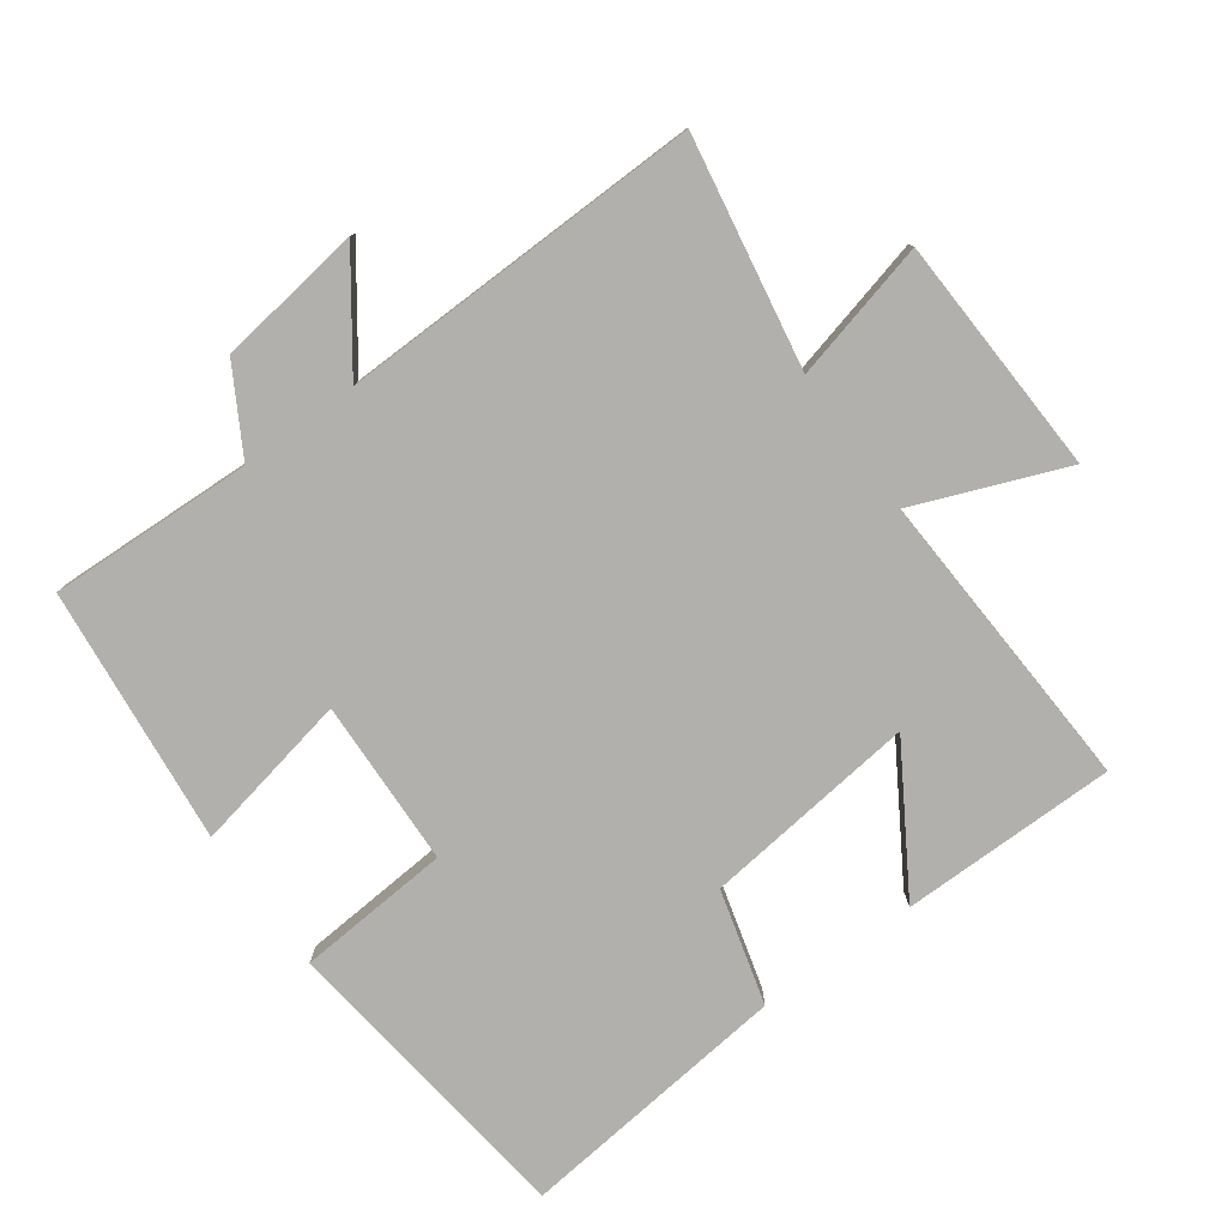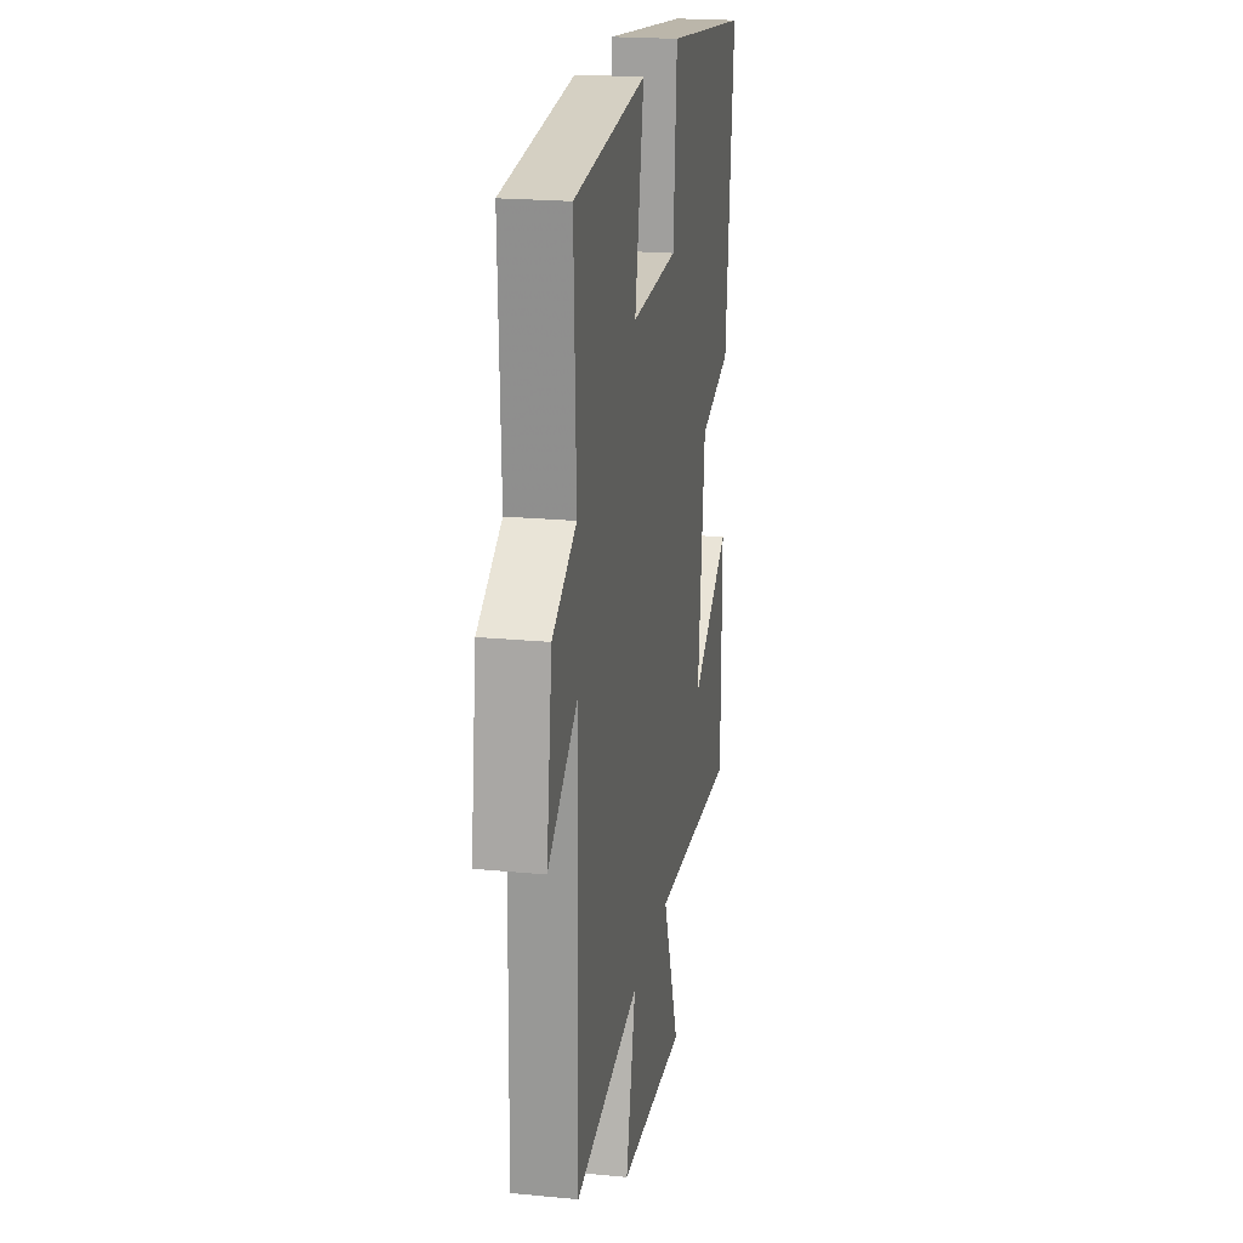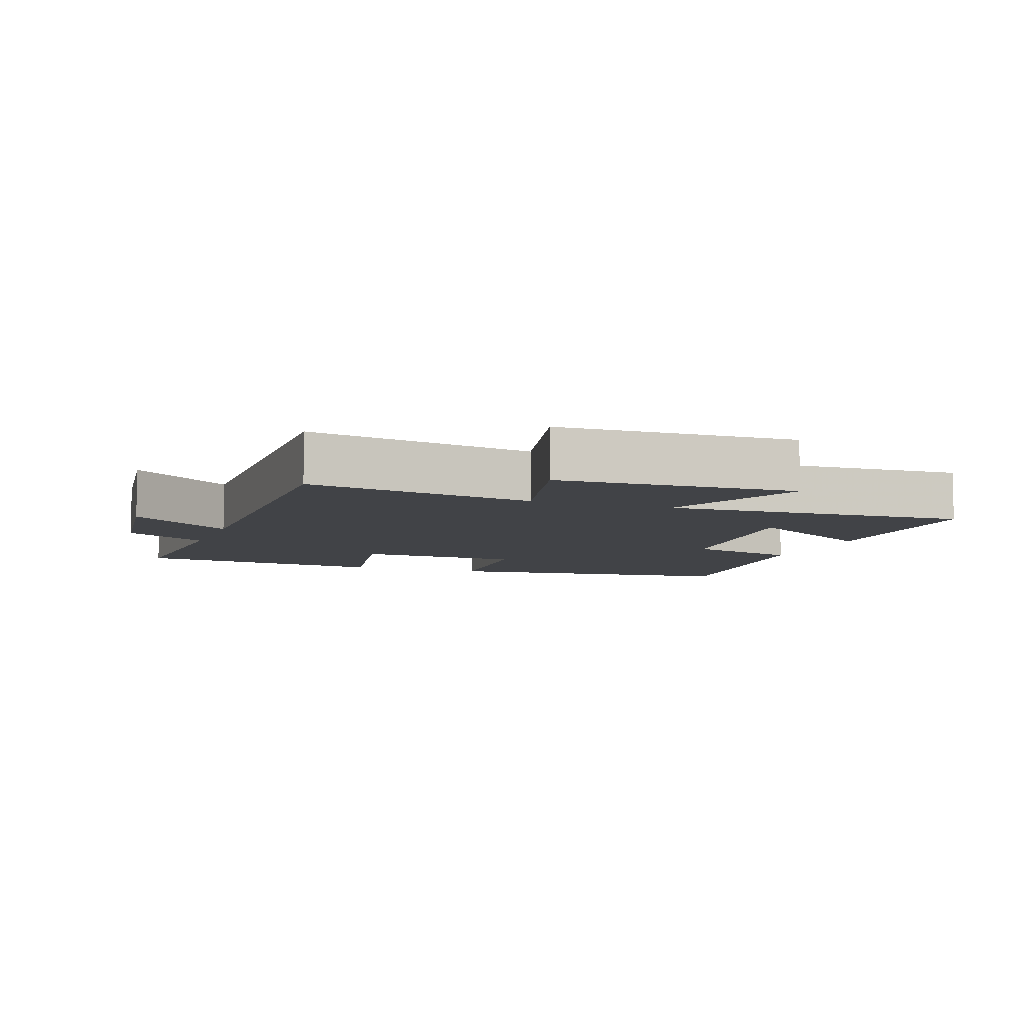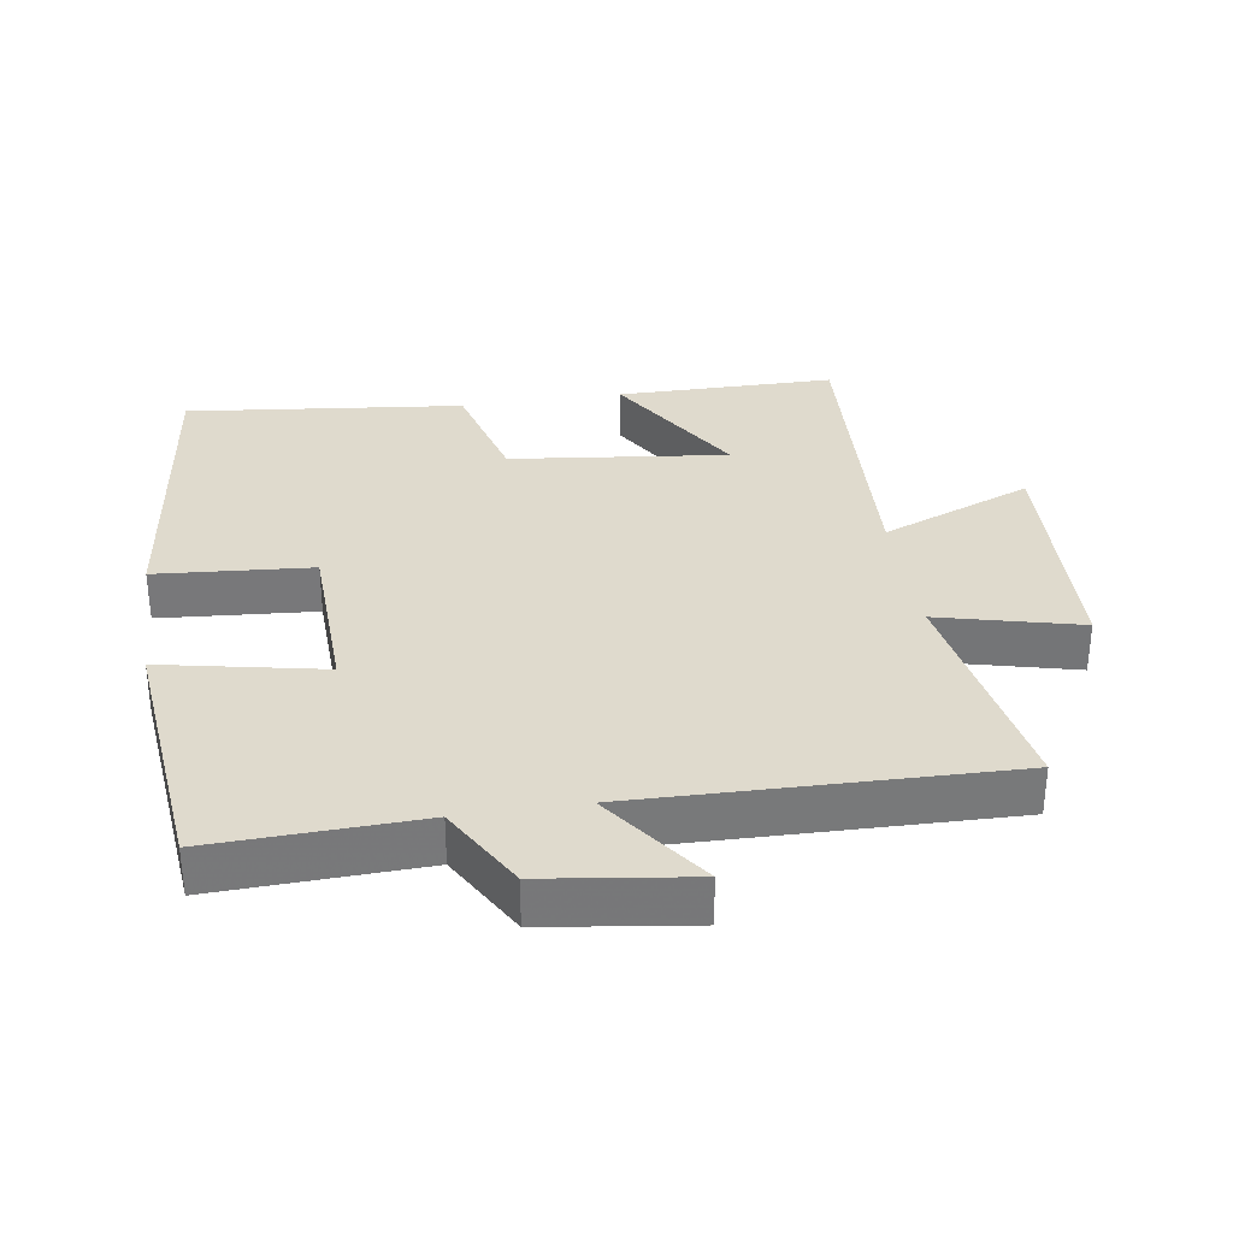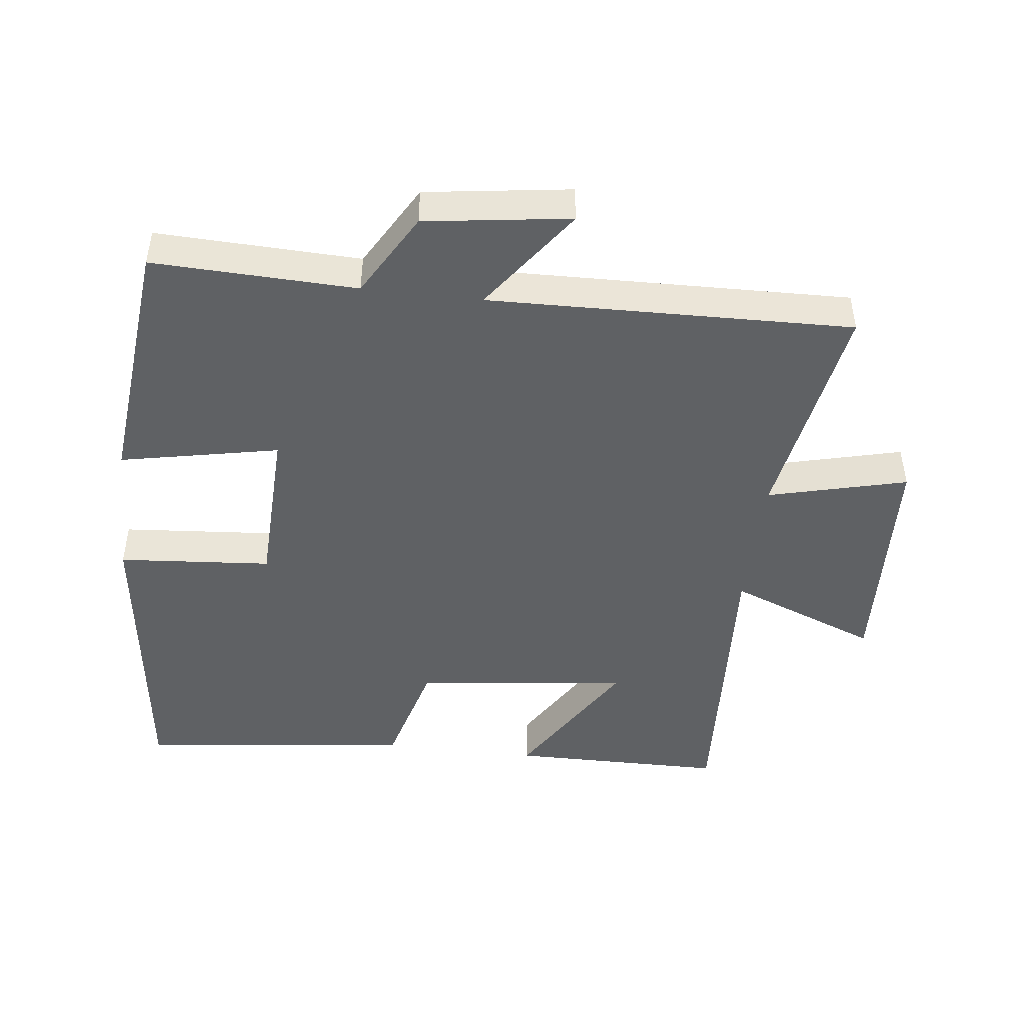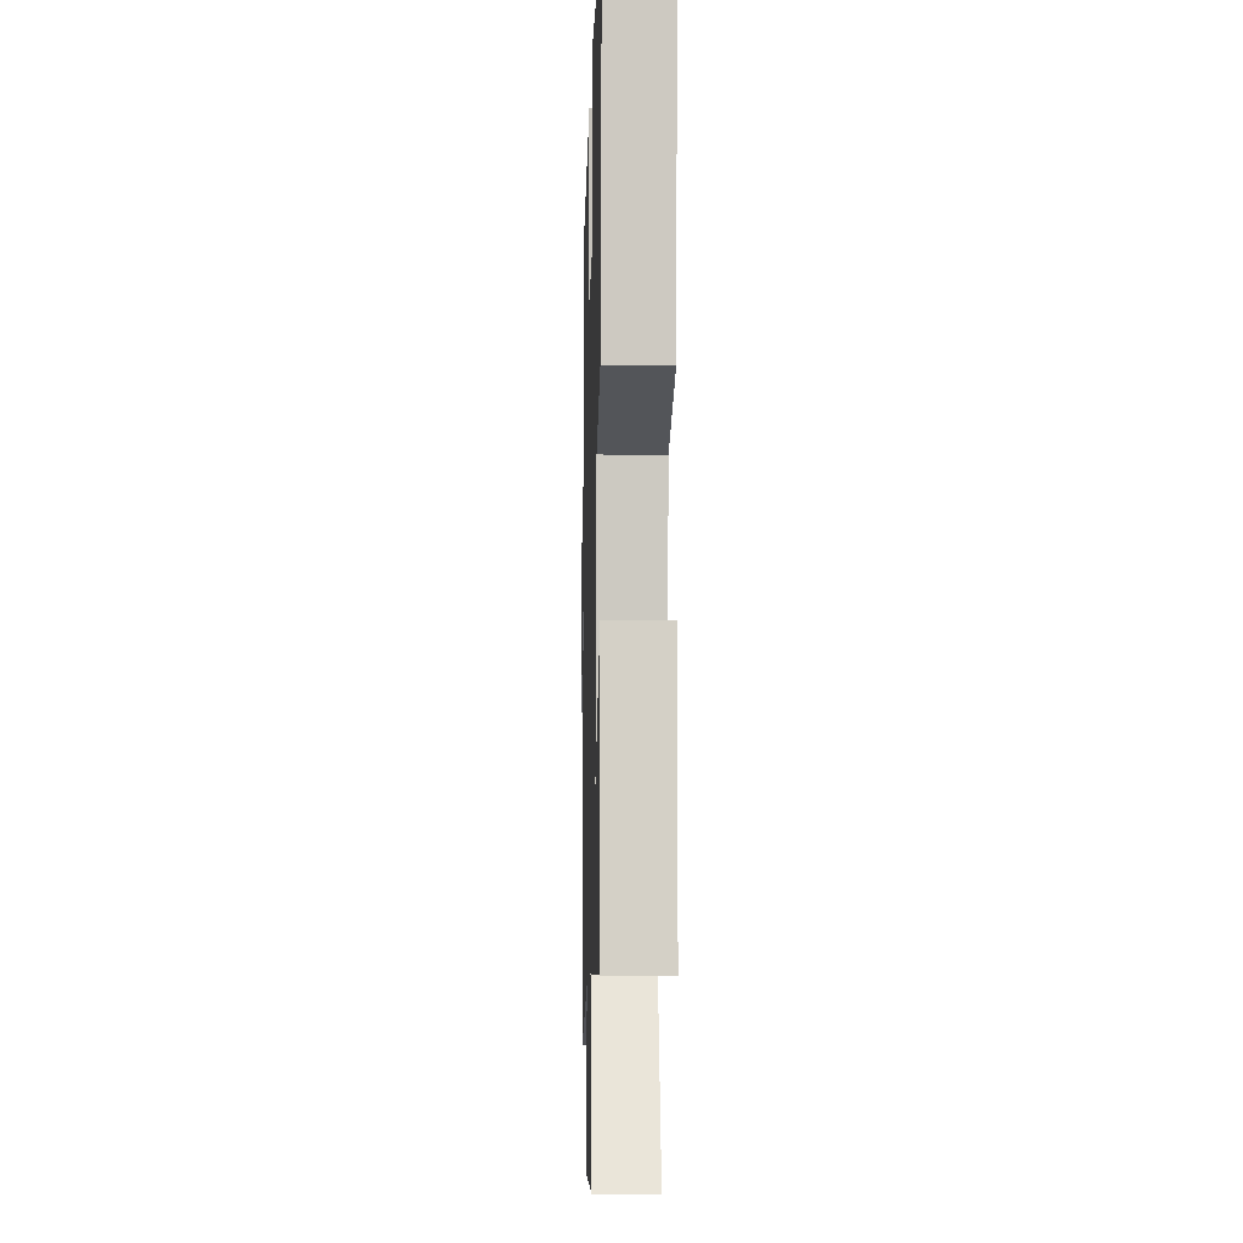
<metadata>
{"format":"obj","ext":"obj","renderer":"f3d","projection":"perspective","resolution":1024,"background":"white","views":[{"elev":-78.7,"azim":125.8,"up":"+Y"},{"elev":20.9,"azim":99.8,"up":"+Z"},{"elev":-7.1,"azim":159.7,"up":"+Y"},{"elev":32.8,"azim":81.2,"up":"+Y"},{"elev":-46.3,"azim":83.3,"up":"+Y"},{"elev":-9.5,"azim":-91.6,"up":"+Z"}]}
</metadata>
<code>
v -0.498 0.07 -0.524
v -0.5 0.07 -0.203
v -0.291 0.07 -0.331
v -0.329 0.07 -0.011
v -0.5 0.07 0.035
v -0.546 0.07 0.443
v -0.09 0.07 0.5
v -0.072 0.07 0.271
v 0.176 0.07 0.263
v 0.128 0.07 0.5
v 0.511 0.07 0.461
v 0.5 0.07 0.158
v 0.626 0.07 0.086
v 0.656 0.07 -0.13
v 0.5 0.07 -0.018
v 0.513 0.07 -0.559
v 0.171 0.07 -0.5
v 0.223 0.07 -0.707
v -0.133 0.07 -0.723
v -0.045 0.07 -0.5
v -0.498 0 -0.524
v -0.5 0 -0.203
v -0.291 0 -0.331
v -0.329 0 -0.011
v -0.5 0 0.035
v -0.546 0 0.443
v -0.09 0 0.5
v -0.072 0 0.271
v 0.176 0 0.263
v 0.128 0 0.5
v 0.511 0 0.461
v 0.5 0 0.158
v 0.626 0 0.086
v 0.656 0 -0.13
v 0.5 0 -0.018
v 0.513 0 -0.559
v 0.171 0 -0.5
v 0.223 0 -0.707
v -0.133 0 -0.723
v -0.045 0 -0.5
f 17 18 19 20
f 15 16 17
f 15 17 20
f 12 13 14 15
f 12 15 20 1
f 9 10 11 12
f 8 9 12
f 6 7 8
f 5 6 8
f 4 5 8
f 3 4 8 12
f 1 2 3
f 1 3 12
f 40 39 38 37
f 37 36 35
f 40 37 35
f 35 34 33 32
f 21 40 35 32
f 32 31 30 29
f 32 29 28
f 28 27 26
f 28 26 25
f 28 25 24
f 32 28 24 23
f 23 22 21
f 32 23 21
f 1 21 22 2
f 2 22 23 3
f 3 23 24 4
f 4 24 25 5
f 5 25 26 6
f 6 26 27 7
f 7 27 28 8
f 8 28 29 9
f 9 29 30 10
f 10 30 31 11
f 11 31 32 12
f 12 32 33 13
f 13 33 34 14
f 14 34 35 15
f 15 35 36 16
f 16 36 37 17
f 17 37 38 18
f 18 38 39 19
f 19 39 40 20
f 20 40 21 1

</code>
